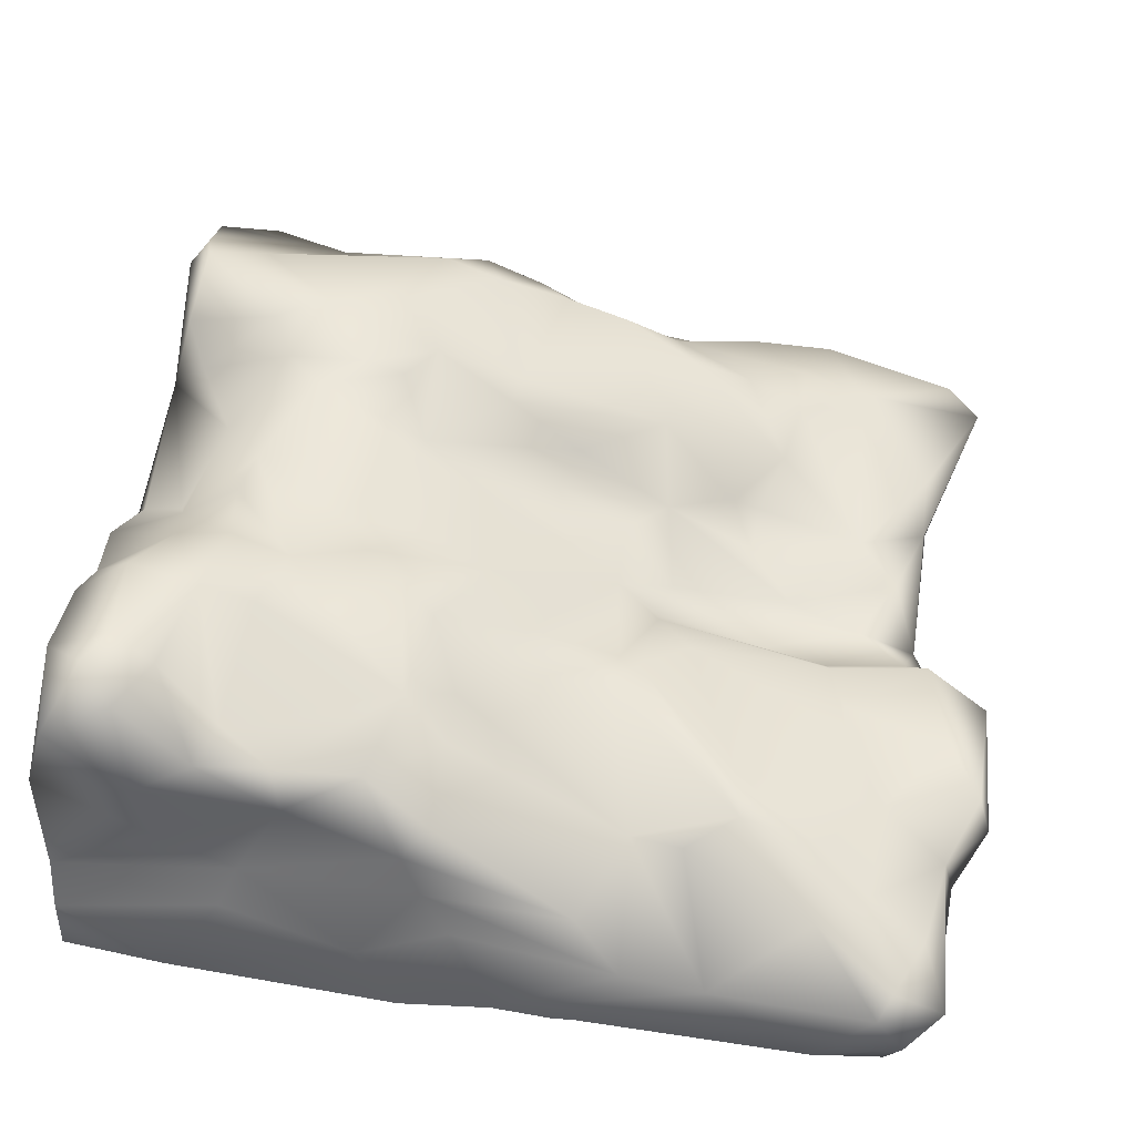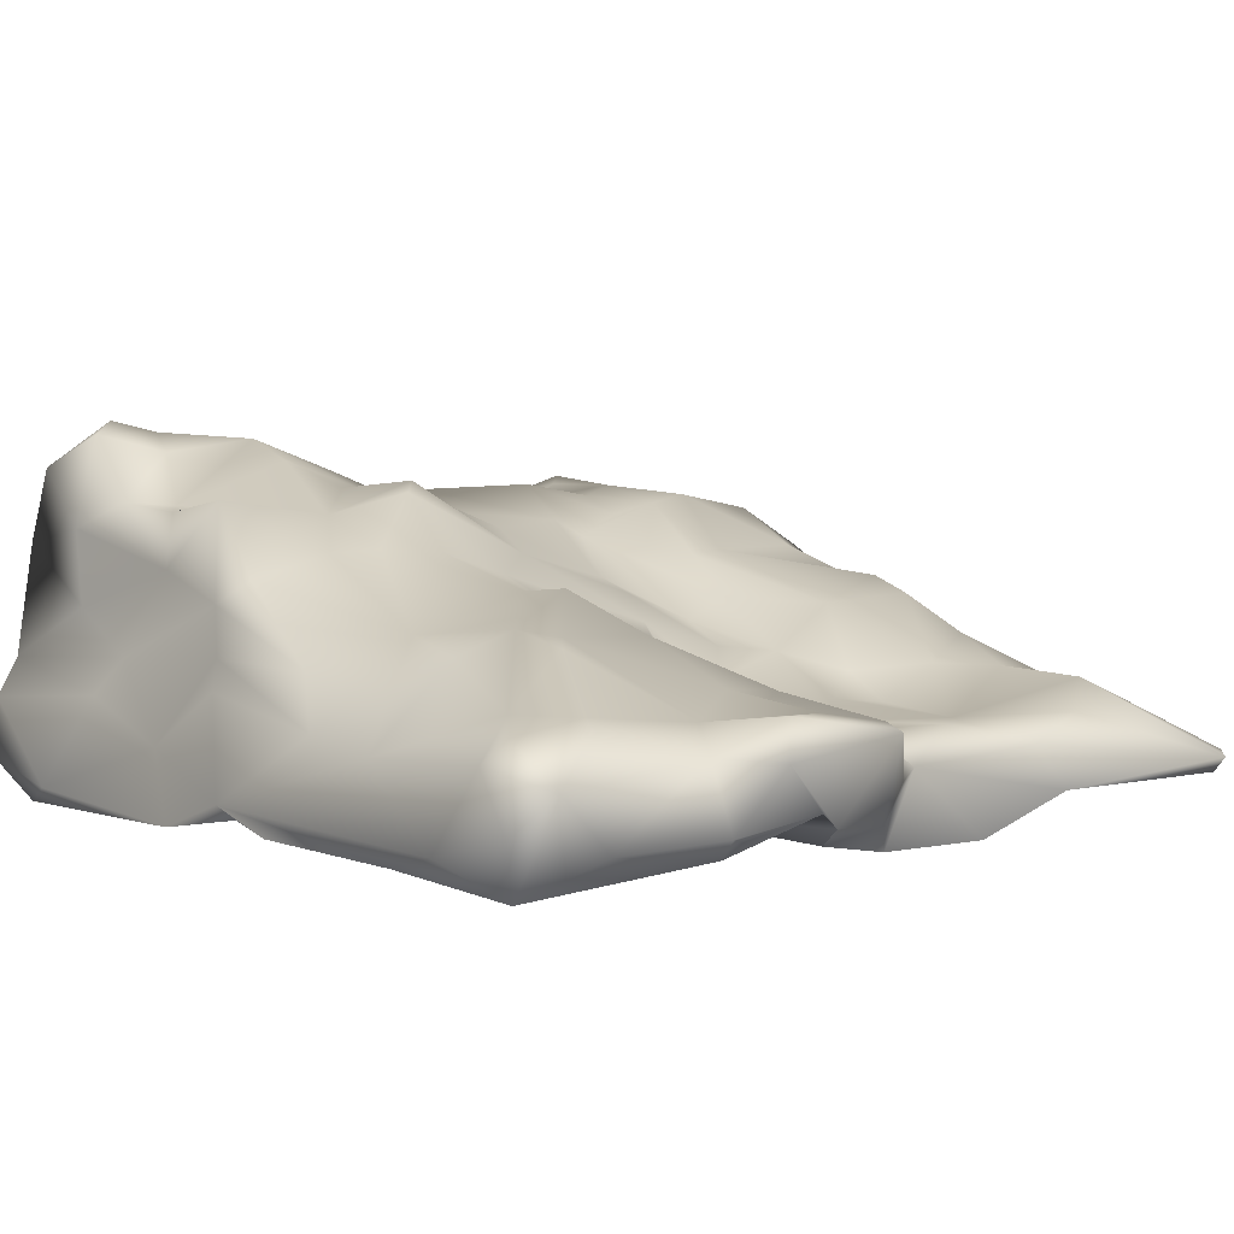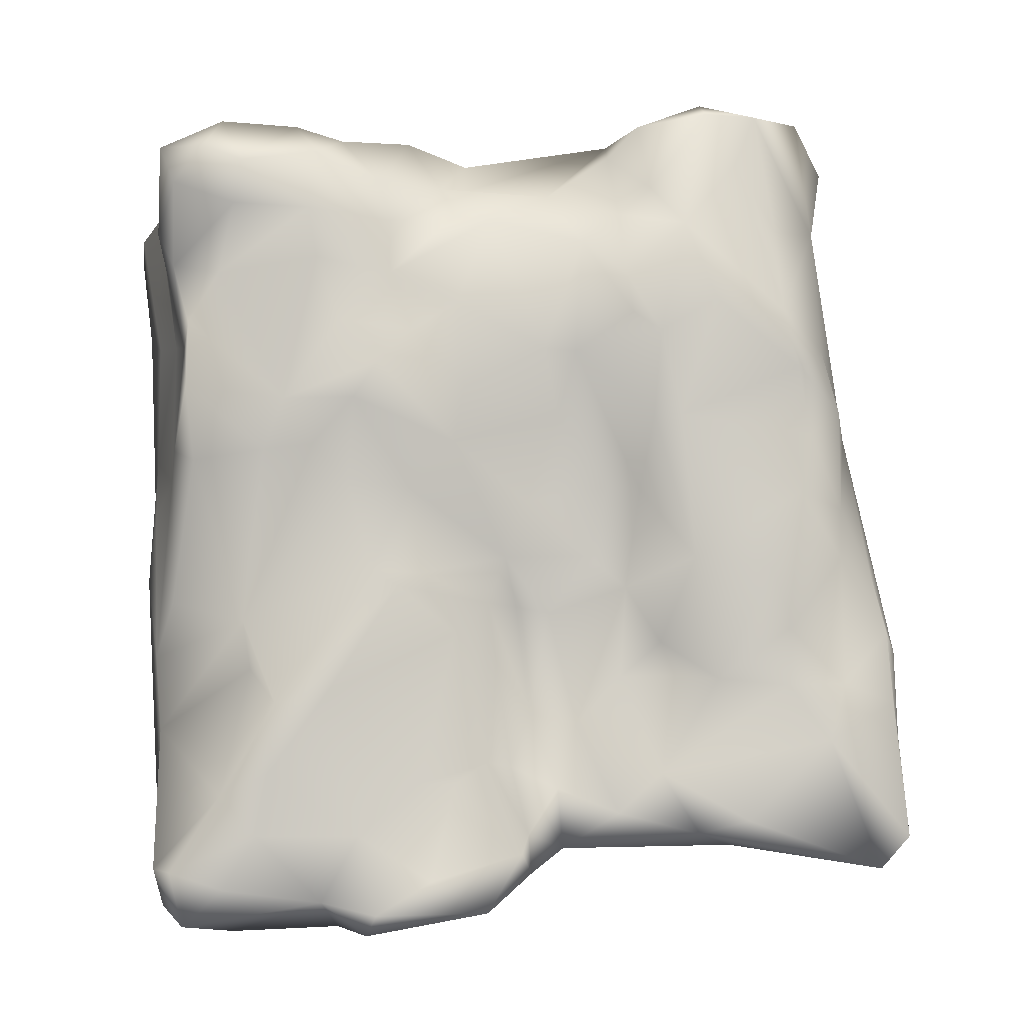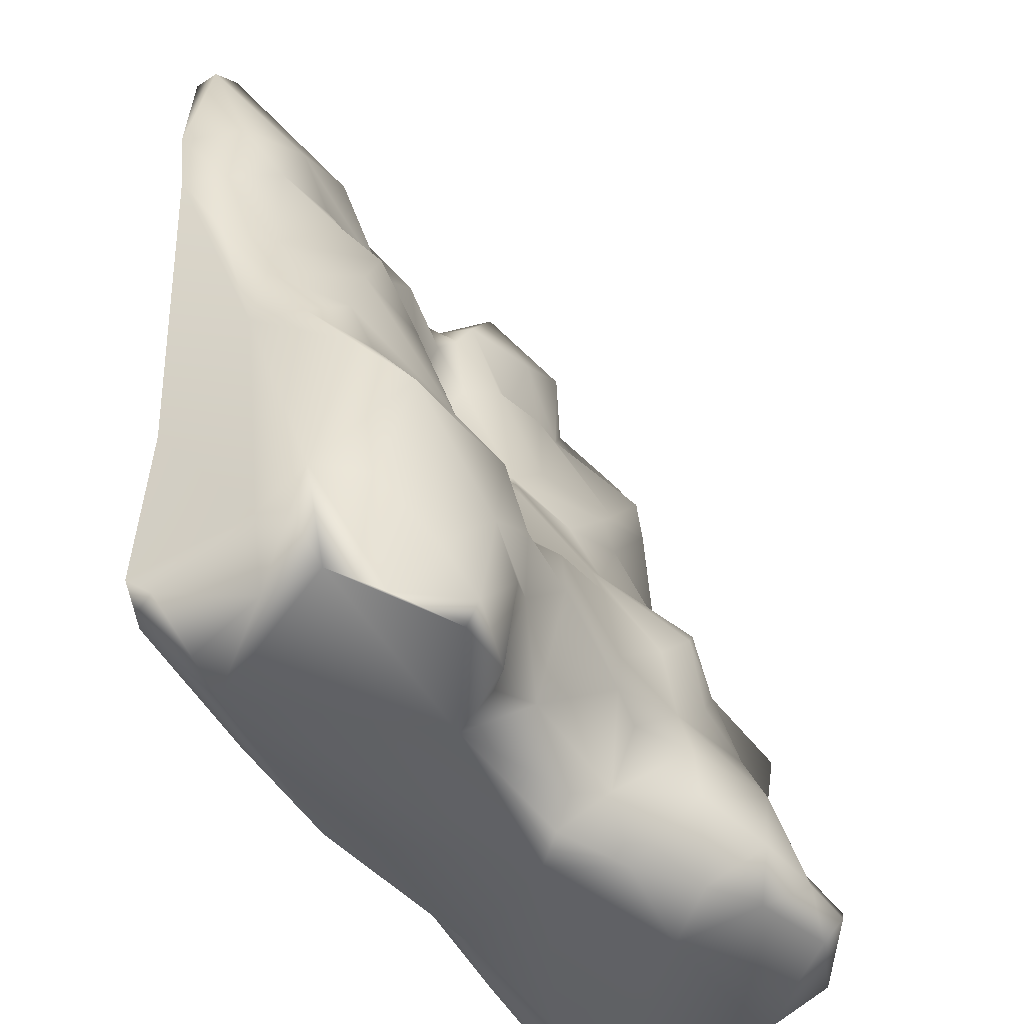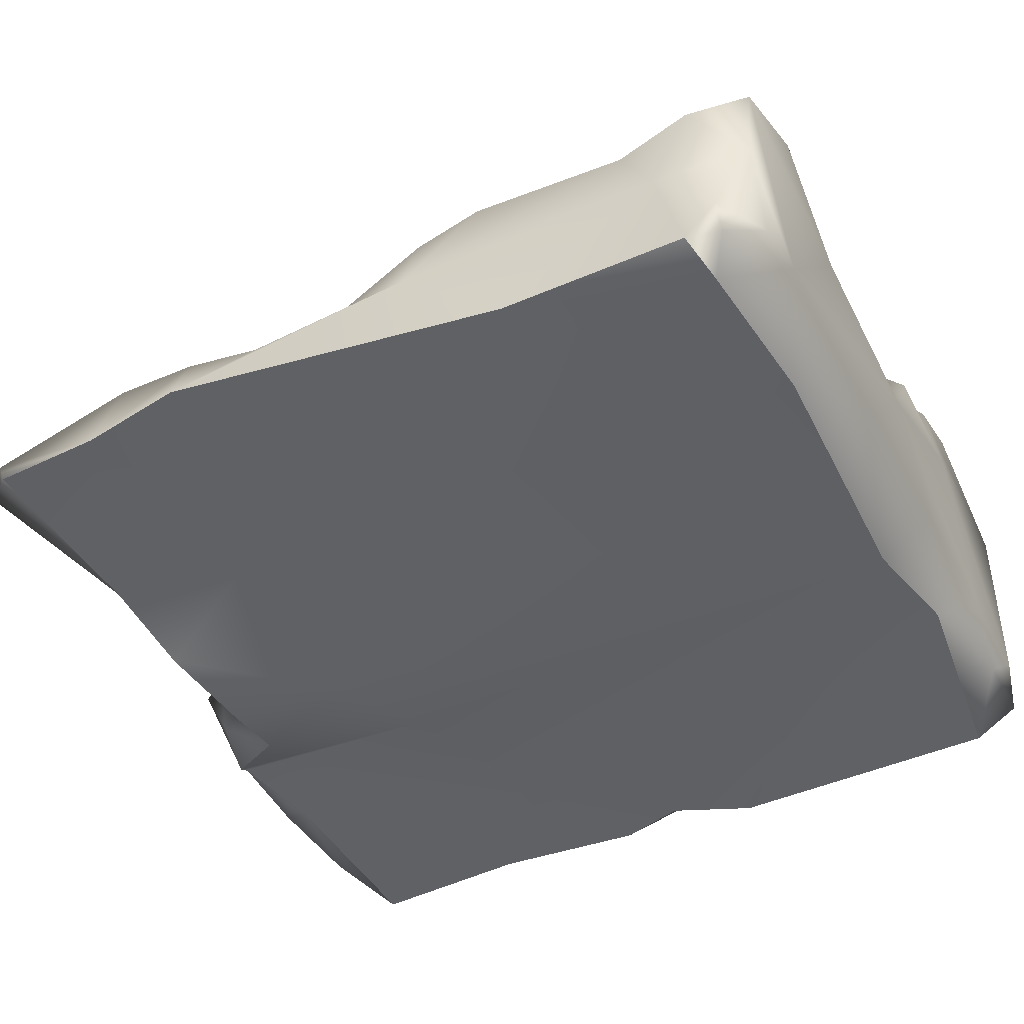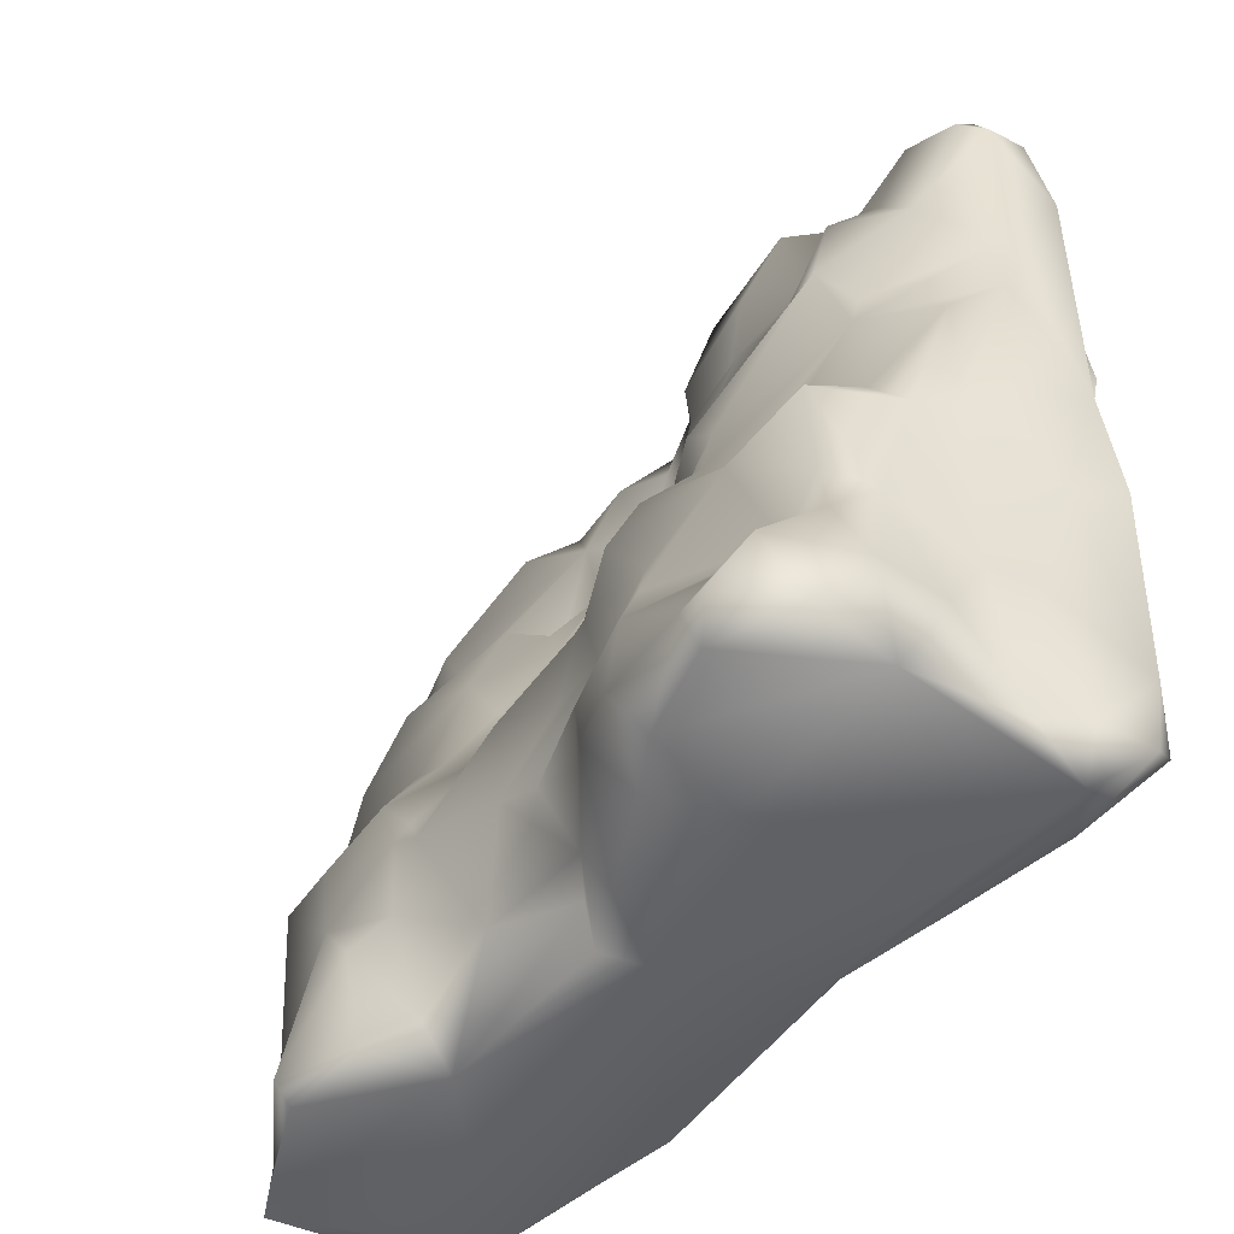
<metadata>
{"format":"obj","ext":"obj","renderer":"f3d","projection":"perspective","resolution":1024,"background":"white","views":[{"elev":52.3,"azim":98.7,"up":"+Z"},{"elev":3.5,"azim":140.5,"up":"+Z"},{"elev":67.0,"azim":175.0,"up":"+Z"},{"elev":-47.5,"azim":-58.7,"up":"+Y"},{"elev":-42.6,"azim":-63.3,"up":"+Z"},{"elev":-50.3,"azim":49.7,"up":"+Y"}]}
</metadata>
<code>
g default
v 1.556 2.889 3.324
v -1.56 4.716 2.815
v 1.974 7.479 1.996
v -3.878 5.872 1.525
v -4.352 7.697 1.059
v 6.332 7.165 1.135
v -3.956 0.4651 0.3354
v -3.544 0.7353 0.02741
v -4.535 7.798 0.4603
v -4.047 3.336 0.3056
v -4.122 0.4633 0.662
v -4.123 0.8826 0.2499
v 1.154 10.7 0.5754
v 0.6754 10.39 0.6675
v 3.599 10.86 0.1711
v 3.674 10.62 -0.03426
v 1.426 10.68 0.1256
v 0.8194 10.09 -0.2823
v 1.527 -0.0113 2.188
v -3.4 0.0847 0.7138
v -2.786 0.001725 0.6221
v 5.491 4.001 3.527
v 3.513 2.311 3.966
v 5.784 -0.01118 2.952
v 4.907 7.742 1.903
v 2.177 0.6957 0.1119
v -0.2734 0.0116 0.3103
v 0.5878 7.084 1.393
v 6.13 8.338 -0.1511
v -1.759 10.44 0.2241
v -0.9025 0.4775 3.013
v -4.069 4.733 1.495
v 4.139 4.215 3.34
v 4.974 10.05 1.451
v -3.897 1.746 2.443
v -1.522 0.5427 -0.01336
v -0.8242 9.519 1.046
v 3.973 11.14 0.2621
v -1.982 10.35 1.107
v 6.241 5.069 1.429
v 4.14 10.98 1.073
v -3.153 3.412 3.315
v -3.875 8.03 0.3976
v -3.932 4.6 2.219
v 2.638 9.53 1.57
v 5.865 1.286 3.146
v 0.975 8.371 0.8099
v 6.212 10.48 -0.2385
v -1.868 2.027 3.624
v 1.156 10.25 1.031
v 4.489 4.786 2.911
v 3.372 11.32 1.464
v -3.854 -0.02014 2.742
v 1.547 4.135 3.13
v 6.185 0.6922 -0.2205
v 4.649 1.383 4.073
v -2.623 7.01 2.319
v 3.69 0.1328 3.983
v 2.719 6.902 2.535
v 3.843 8.264 2.095
v -3.275 1.904 2.923
v 3.132 4.404 3.595
v 5.83 -0.0108 0.6435
v 2.534 8.021 0.09023
v -1.165 8.088 1.104
v 2.299 -0.008857 0.6819
v 2.524 1.087 3.835
v -3.25 9.342 1.373
v 6.115 11.11 0.8824
v 6.368 0.1486 1.044
v 0.2199 4.441 2.506
v 0.3458 3.678 3.212
v 6.43 10.66 0.4316
v -0.3358 2.221 3.647
v 1.825 11.36 1.193
v 5.522 4.743 2.636
v 6.458 4.404 -0.12
v 3.261 3.179 3.636
v 0.7863 5.707 2.359
v 5.853 1.396 2.195
v -0.5552 6.875 1.67
v 5.464 11.07 0.2203
v -4.156 0.7276 2.464
v -1.287 10.39 0.7774
v 6.249 5.553 0.06124
v 3.556 10.14 1.32
v 6.284 3.865 0.7173
v -4.349 10.49 0.2438
v -3.893 1.319 1.781
v 0.9746 1.721 3.588
v -2.877 7.734 1.84
v 3.54 11.49 1.007
v 5.594 2.966 2.689
v 6.465 10.29 1.1
v 1.783 10.12 -0.1265
v -1.743 8.342 1.559
v 4.975 2.152 3.424
v 3.642 0.4202 0.1271
v 5.472 10.77 1.417
v -4.266 8.792 1.16
v 2.421 1.731 3.824
v 6.425 1.409 0.03073
v -1.746 8.188 0.2045
v 0.683 9.608 1.013
v 5.475 1.1 4.289
v 0.3252 8.669 1.01
v 4.74 0.1432 4.292
v 2.456 5.44 2.629
v 4.698 9.338 2.077
v -0.9261 1.693 3.442
v 4.559 8.374 2.225
v 0.0698 1.044 2.991
v -1.562 6.696 2.211
v 2.388 6.603 2.193
v -4.447 9.044 0.2317
v 2.522 11.1 0.2344
v 1.655 9.279 1.475
v 5.617 2.005 3.468
v 1.64 0.8288 3.089
v -3.761 0.08935 1.877
v 5.707 0.2478 3.878
v -1.167 4.64 2.757
v 5.95 4.687 1.766
v -0.4369 5.387 1.981
v -1.368 0.2153 3.423
v 3.087 6.605 2.506
v 4.788 7.154 0.0175
v -0.9343 0.01364 2.576
v -0.1525 10.06 1.061
v 6.416 6.39 -0.03539
v 5.26 0.1178 0.1931
v 3.314 5.373 2.904
v 5.459 9.432 1.466
v -4.322 10.62 0.529
v -2.363 0.2764 3.736
v -0.1102 3.658 2.998
v -3.853 11.04 0.5052
v 3.593 -0.03952 2.828
v 4.962 7.083 2.115
v 2.575 10.9 1.411
v 6.136 2.174 1.188
v -1.34 3.632 3.411
v 6.056 0.08224 1.532
v 3.384 0.7408 4.259
v 2.14 9.513 1.34
v -0.9933 3.221 3.259
v 1.324 9.238 1.06
v 2.233 3.39 3.567
v 1.765 4.861 2.847
v 5.84 2.38 1.63
v 1.278 10.56 1.214
v -2.196 3.233 3.507
v 0.876 8.465 -0.2913
v 6.322 8.211 0.9829
v 1.271 0.6851 2.725
v 5.995 6.569 1.732
v 2.805 11.18 0.4243
v -3.154 5.939 2.484
v -0.06743 6.361 1.723
v 5.826 4.458 2.355
v 1.457 7.001 1.82
v 6.479 0.1637 0.3484
v 6.21 10.44 1.363
v -4.266 6.752 1.004
v 6.512 9.569 0.1392
v 2.071 -0.006037 3.063
v -3.338 4.105 2.821
v 3.05 0.1642 3.557
v -1.422 1.406 3.639
v 5.018 0.63 4.468
v -3.586 8.495 1.326
v 1.232 0.1569 2.556
v 3.79 4.782 2.951
v -2.762 8.505 1.486
v -3.702 3.868 2.799
v 2.749 3.937 3.731
v -0.9883 7.683 1.461
v 6.536 5.617 0.2616
v 2.501 2.485 3.608
v -0.3765 8.068 1.189
v -0.6648 10.17 -0.2769
v -2.756 0.9806 3.436
v 4.476 0.8268 4.325
v -0.8731 5.605 2.259
v -2.318 0.000755 3.532
v 1.488 1.561 3.517
v -3.775 6.632 1.495
v 5.444 2.882 3.364
v -3.421 5.05 2.497
v -0.9456 2.743 3.496
v 1.156 6.418 2.071
v -3.179 0.004786 3.118
v 4.422 9.1e-05 0.6868
v 1.048 6.946 1.425
v 3.571 1.656 4.242
g rock_cliff_DECI:Group64960
f 101 119 67
f 49 42 182
f 74 72 136
f 2 142 122
f 138 63 24
f 156 139 76
f 123 150 87
f 60 45 3
f 20 21 120
f 39 137 68
f 68 37 39
f 32 164 9
f 32 10 89
f 92 38 157
f 89 10 12
f 84 30 137
f 10 32 9
f 12 8 7
f 7 11 12
f 13 17 14
f 15 157 38
f 16 157 15
f 17 18 14
f 16 15 38
f 64 95 116
f 127 16 29
f 21 19 128
f 112 110 31
f 11 7 20
f 7 8 21
f 7 21 20
f 179 101 195
f 10 8 12
f 9 43 10
f 97 33 23
f 138 24 58
f 80 93 46
f 97 188 33
f 92 41 38
f 140 45 86
f 26 27 36
f 72 74 90
f 74 112 90
f 36 27 21
f 21 27 19
f 117 147 161
f 37 129 84
f 48 29 16
f 178 6 40
f 181 30 14
f 21 128 53
f 192 35 53
f 26 98 66
f 32 4 164
f 33 22 51
f 176 149 148
f 154 133 25
f 60 86 45
f 35 32 89
f 4 32 44
f 8 36 21
f 37 106 129
f 81 177 113
f 154 165 94
f 165 154 178
f 84 39 37
f 160 93 150
f 51 22 76
f 57 187 158
f 96 91 57
f 181 153 103
f 64 153 95
f 82 41 69
f 86 109 34
f 61 42 35
f 35 42 175
f 175 32 35
f 64 16 127
f 140 151 145
f 50 147 117
f 46 105 121
f 80 46 24
f 134 100 68
f 115 30 103
f 194 161 47
f 106 180 81
f 48 82 69
f 82 48 16
f 142 152 49
f 146 74 136
f 13 14 50
f 108 114 191
f 60 3 59
f 140 75 151
f 92 116 75
f 120 21 53
f 53 35 83
f 149 108 191
f 62 108 149
f 56 97 195
f 101 67 195
f 113 96 57
f 170 107 121
f 183 195 144
f 126 114 108
f 51 76 139
f 30 181 103
f 111 25 133
f 53 128 185
f 125 169 135
f 173 62 33
f 148 78 176
f 98 193 66
f 66 193 19
f 177 96 113
f 106 37 180
f 27 26 66
f 66 19 27
f 67 166 168
f 144 58 183
f 171 5 187
f 91 187 57
f 133 154 94
f 99 41 34
f 102 141 70
f 63 143 24
f 149 79 71
f 136 122 142
f 72 54 71
f 54 72 1
f 73 48 69
f 29 48 165
f 74 110 112
f 190 110 74
f 75 17 13
f 151 75 13
f 156 76 160
f 76 22 160
f 29 165 178
f 33 176 78
f 23 33 78
f 191 161 194
f 106 81 28
f 24 143 80
f 150 143 141
f 191 28 159
f 79 124 71
f 82 16 38
f 41 82 38
f 35 89 83
f 120 53 83
f 14 30 84
f 84 129 14
f 77 87 102
f 34 41 86
f 52 86 41
f 87 77 178
f 40 87 178
f 115 88 30
f 134 115 100
f 89 12 11
f 83 89 120
f 1 90 179
f 72 90 1
f 91 171 187
f 37 68 174
f 41 92 52
f 52 92 75
f 22 93 160
f 22 33 188
f 69 94 73
f 69 41 99
f 18 95 153
f 18 17 95
f 96 65 37
f 37 174 96
f 188 97 118
f 56 118 97
f 55 131 98
f 99 163 69
f 163 99 34
f 100 115 5
f 100 5 171
f 186 119 101
f 179 186 101
f 162 70 63
f 193 98 131
f 50 14 104
f 104 147 50
f 105 118 56
f 107 170 183
f 106 28 47
f 104 106 47
f 58 24 107
f 183 58 107
f 139 132 173
f 173 132 62
f 109 111 133
f 109 86 60
f 110 190 49
f 169 49 135
f 59 111 60
f 109 60 111
f 119 166 67
f 172 155 128
f 113 2 122
f 3 161 59
f 3 117 161
f 115 43 9
f 5 115 9
f 95 17 116
f 116 17 75
f 45 117 3
f 145 151 117
f 118 46 93
f 46 118 105
f 90 112 119
f 155 112 128
f 20 120 11
f 89 11 120
f 121 107 24
f 46 121 24
f 184 81 113
f 79 159 124
f 6 123 40
f 40 123 87
f 184 124 81
f 136 124 184
f 128 125 185
f 169 125 31
f 59 114 126
f 126 111 59
f 31 125 128
f 112 31 128
f 104 14 129
f 104 129 106
f 29 178 130
f 130 127 29
f 131 162 63
f 162 131 55
f 132 126 108
f 108 62 132
f 163 34 133
f 109 133 34
f 115 134 88
f 137 30 88
f 182 135 49
f 185 125 135
f 136 71 124
f 72 71 136
f 137 134 68
f 88 134 137
f 193 138 19
f 166 119 172
f 139 25 111
f 139 154 25
f 140 86 52
f 140 52 75
f 87 141 102
f 141 87 150
f 141 143 70
f 63 70 143
f 144 195 67
f 144 67 168
f 145 45 140
f 117 45 145
f 142 146 136
f 49 190 142
f 16 64 157
f 137 39 84
f 161 147 47
f 147 104 47
f 148 54 1
f 179 148 1
f 149 71 54
f 149 54 148
f 150 80 143
f 150 93 80
f 151 13 50
f 117 151 50
f 152 167 42
f 49 152 42
f 154 6 178
f 6 154 139
f 172 119 155
f 119 112 155
f 6 139 156
f 6 156 123
f 116 92 157
f 64 116 157
f 189 4 44
f 175 44 32
f 81 124 159
f 28 81 159
f 156 160 123
f 160 150 123
f 161 191 114
f 161 114 59
f 102 162 55
f 102 70 162
f 163 133 94
f 69 163 94
f 187 5 164
f 9 164 5
f 94 165 73
f 165 48 73
f 19 138 166
f 168 166 138
f 167 189 44
f 144 168 58
f 168 138 58
f 169 31 110
f 49 169 110
f 121 105 170
f 105 183 170
f 68 171 174
f 171 68 100
f 172 128 19
f 172 19 166
f 51 139 173
f 33 51 173
f 174 171 91
f 174 91 96
f 167 44 175
f 42 167 175
f 62 149 176
f 62 176 33
f 96 177 65
f 180 37 65
f 77 85 178
f 85 130 178
f 78 148 179
f 78 179 23
f 180 177 81
f 177 180 65
f 18 153 181
f 18 181 14
f 42 61 182
f 192 61 35
f 195 183 56
f 105 56 183
f 184 122 136
f 122 184 113
f 115 103 43
f 182 61 192
f 135 182 192
f 186 90 119
f 179 90 186
f 158 187 4
f 164 4 187
f 93 22 188
f 93 188 118
f 139 126 132
f 139 111 126
f 102 55 77
f 158 4 189
f 146 142 190
f 146 190 74
f 79 149 191
f 159 79 191
f 185 192 53
f 135 192 185
f 193 63 138
f 131 63 193
f 28 194 47
f 191 194 28
f 23 179 195
f 97 23 195
f 57 158 113
f 113 158 2
f 158 189 2
f 189 167 2
f 167 152 2
f 152 142 2
f 43 103 10
f 55 98 77
f 130 85 127
f 8 10 36
f 10 103 36
f 36 103 26
f 103 153 26
f 153 64 26
f 64 127 26
f 127 85 26
f 85 77 26
f 77 98 26

</code>
